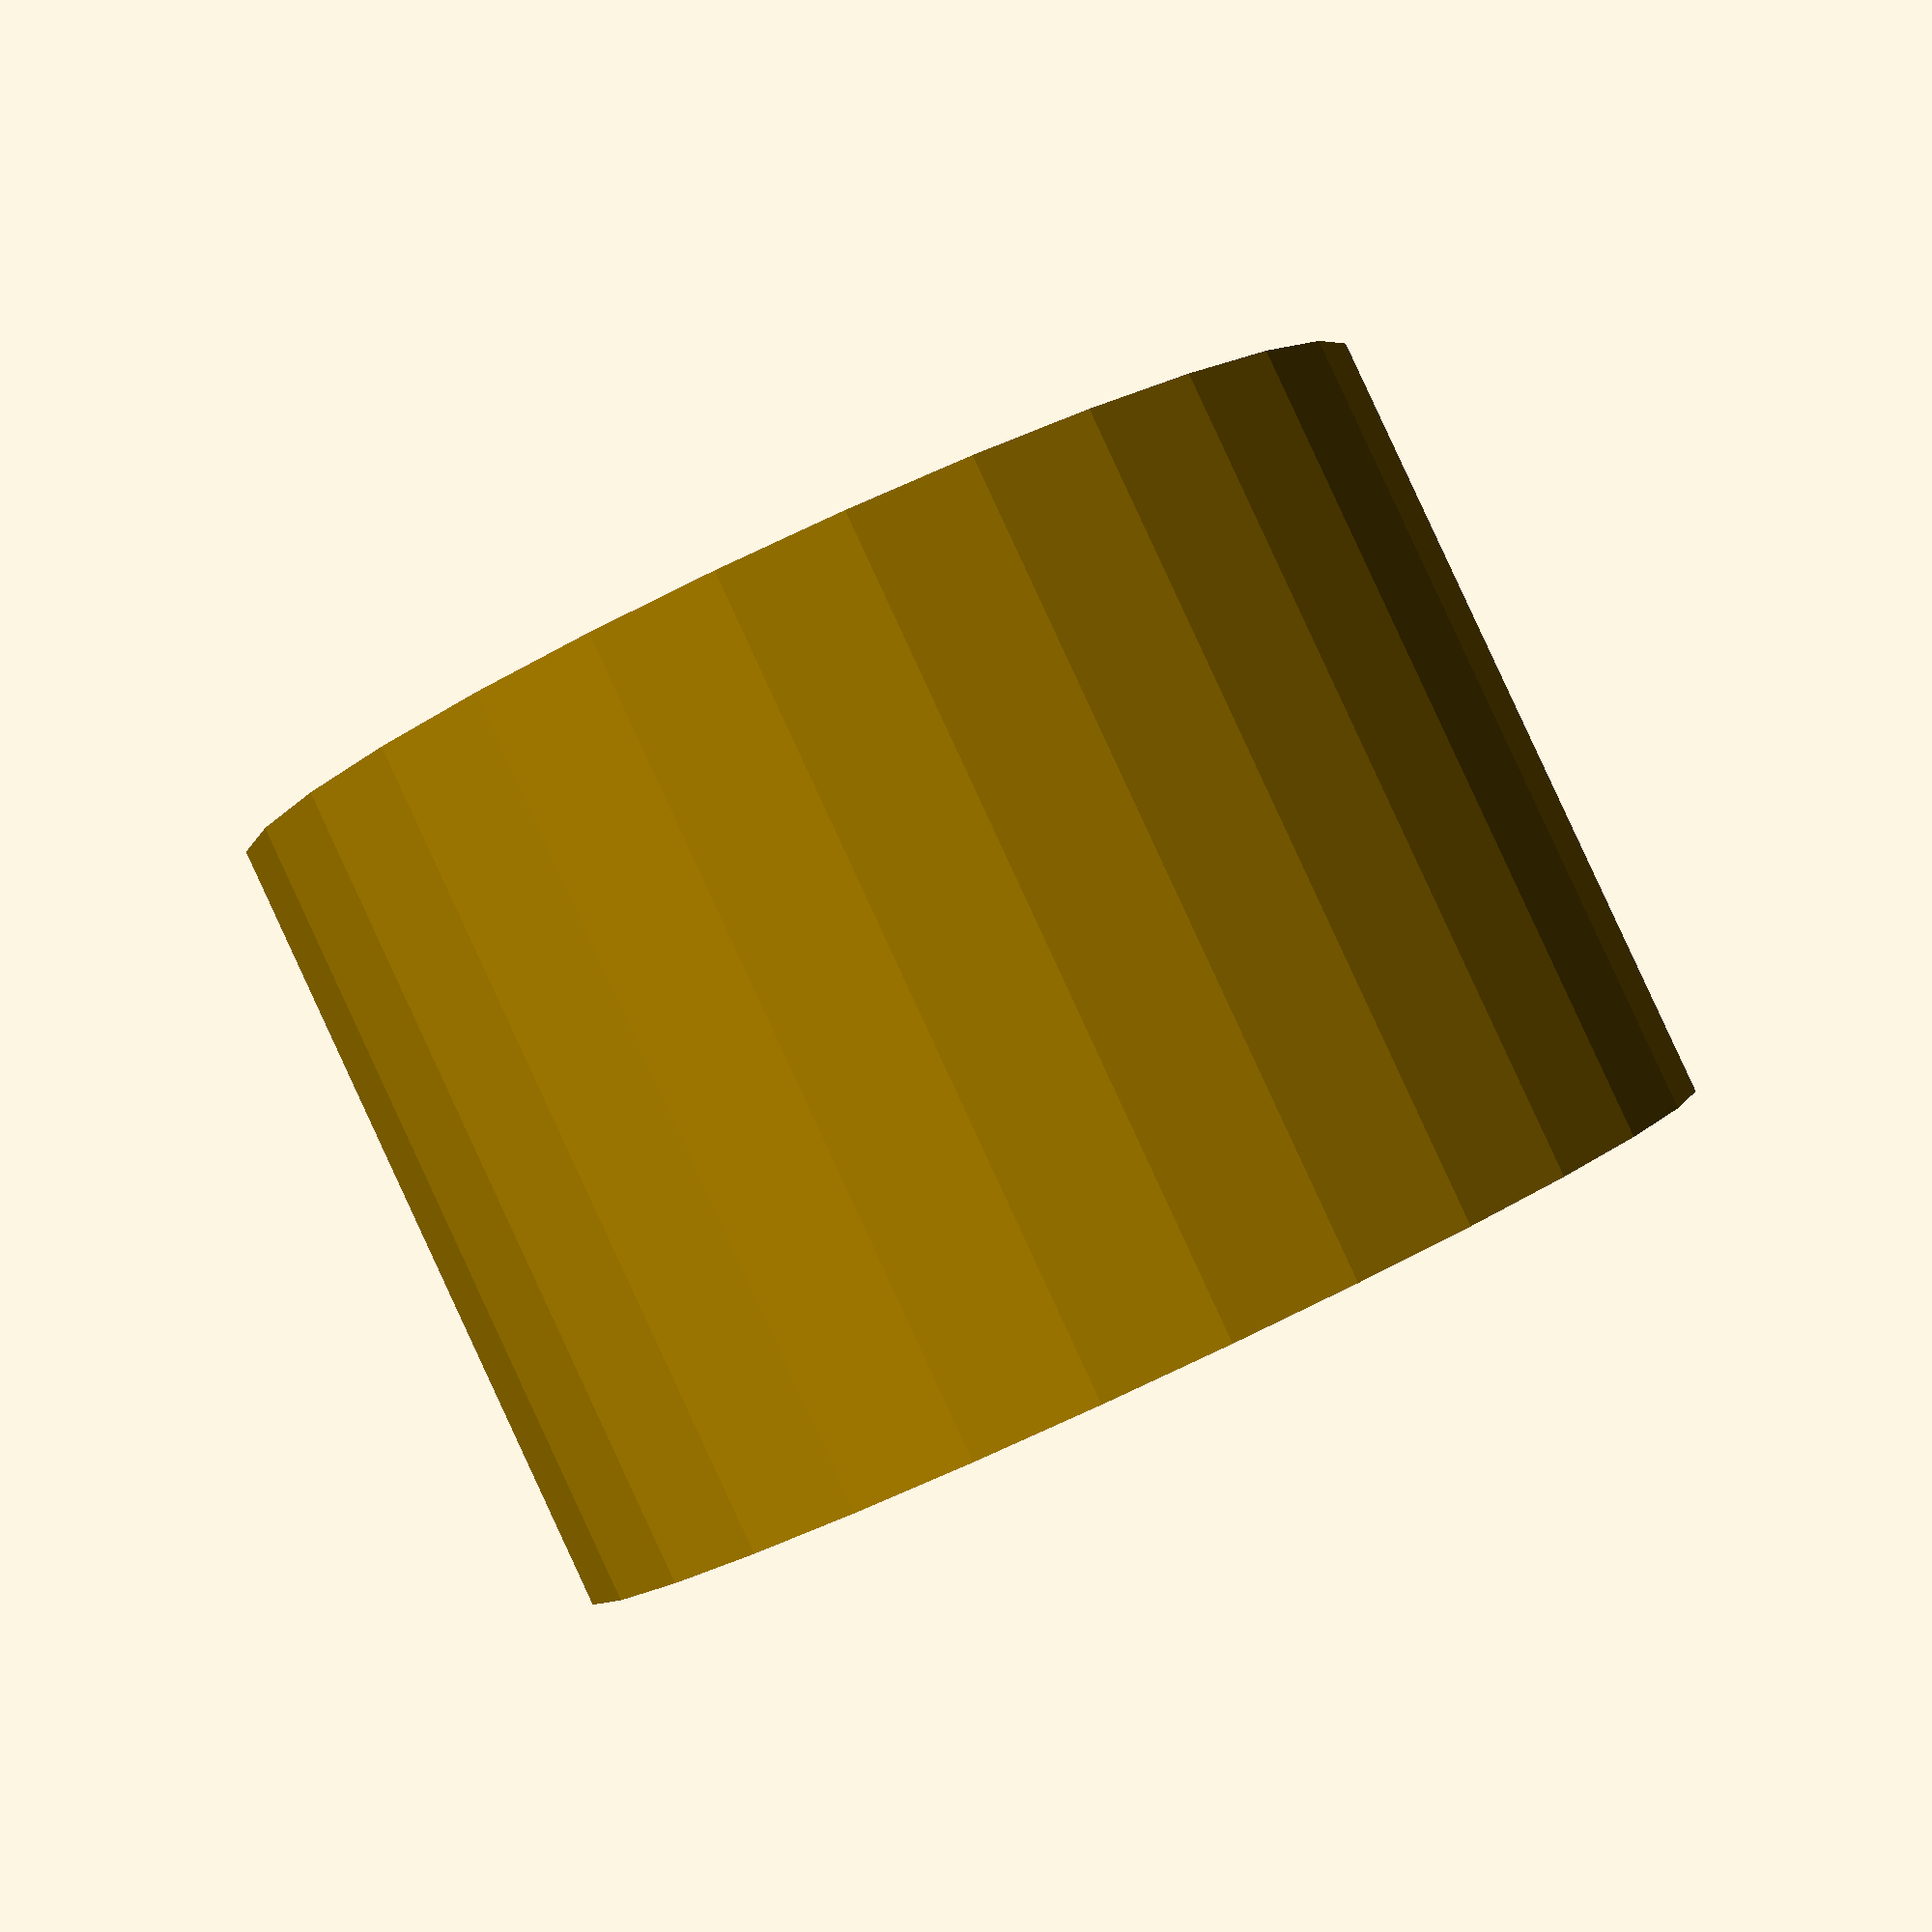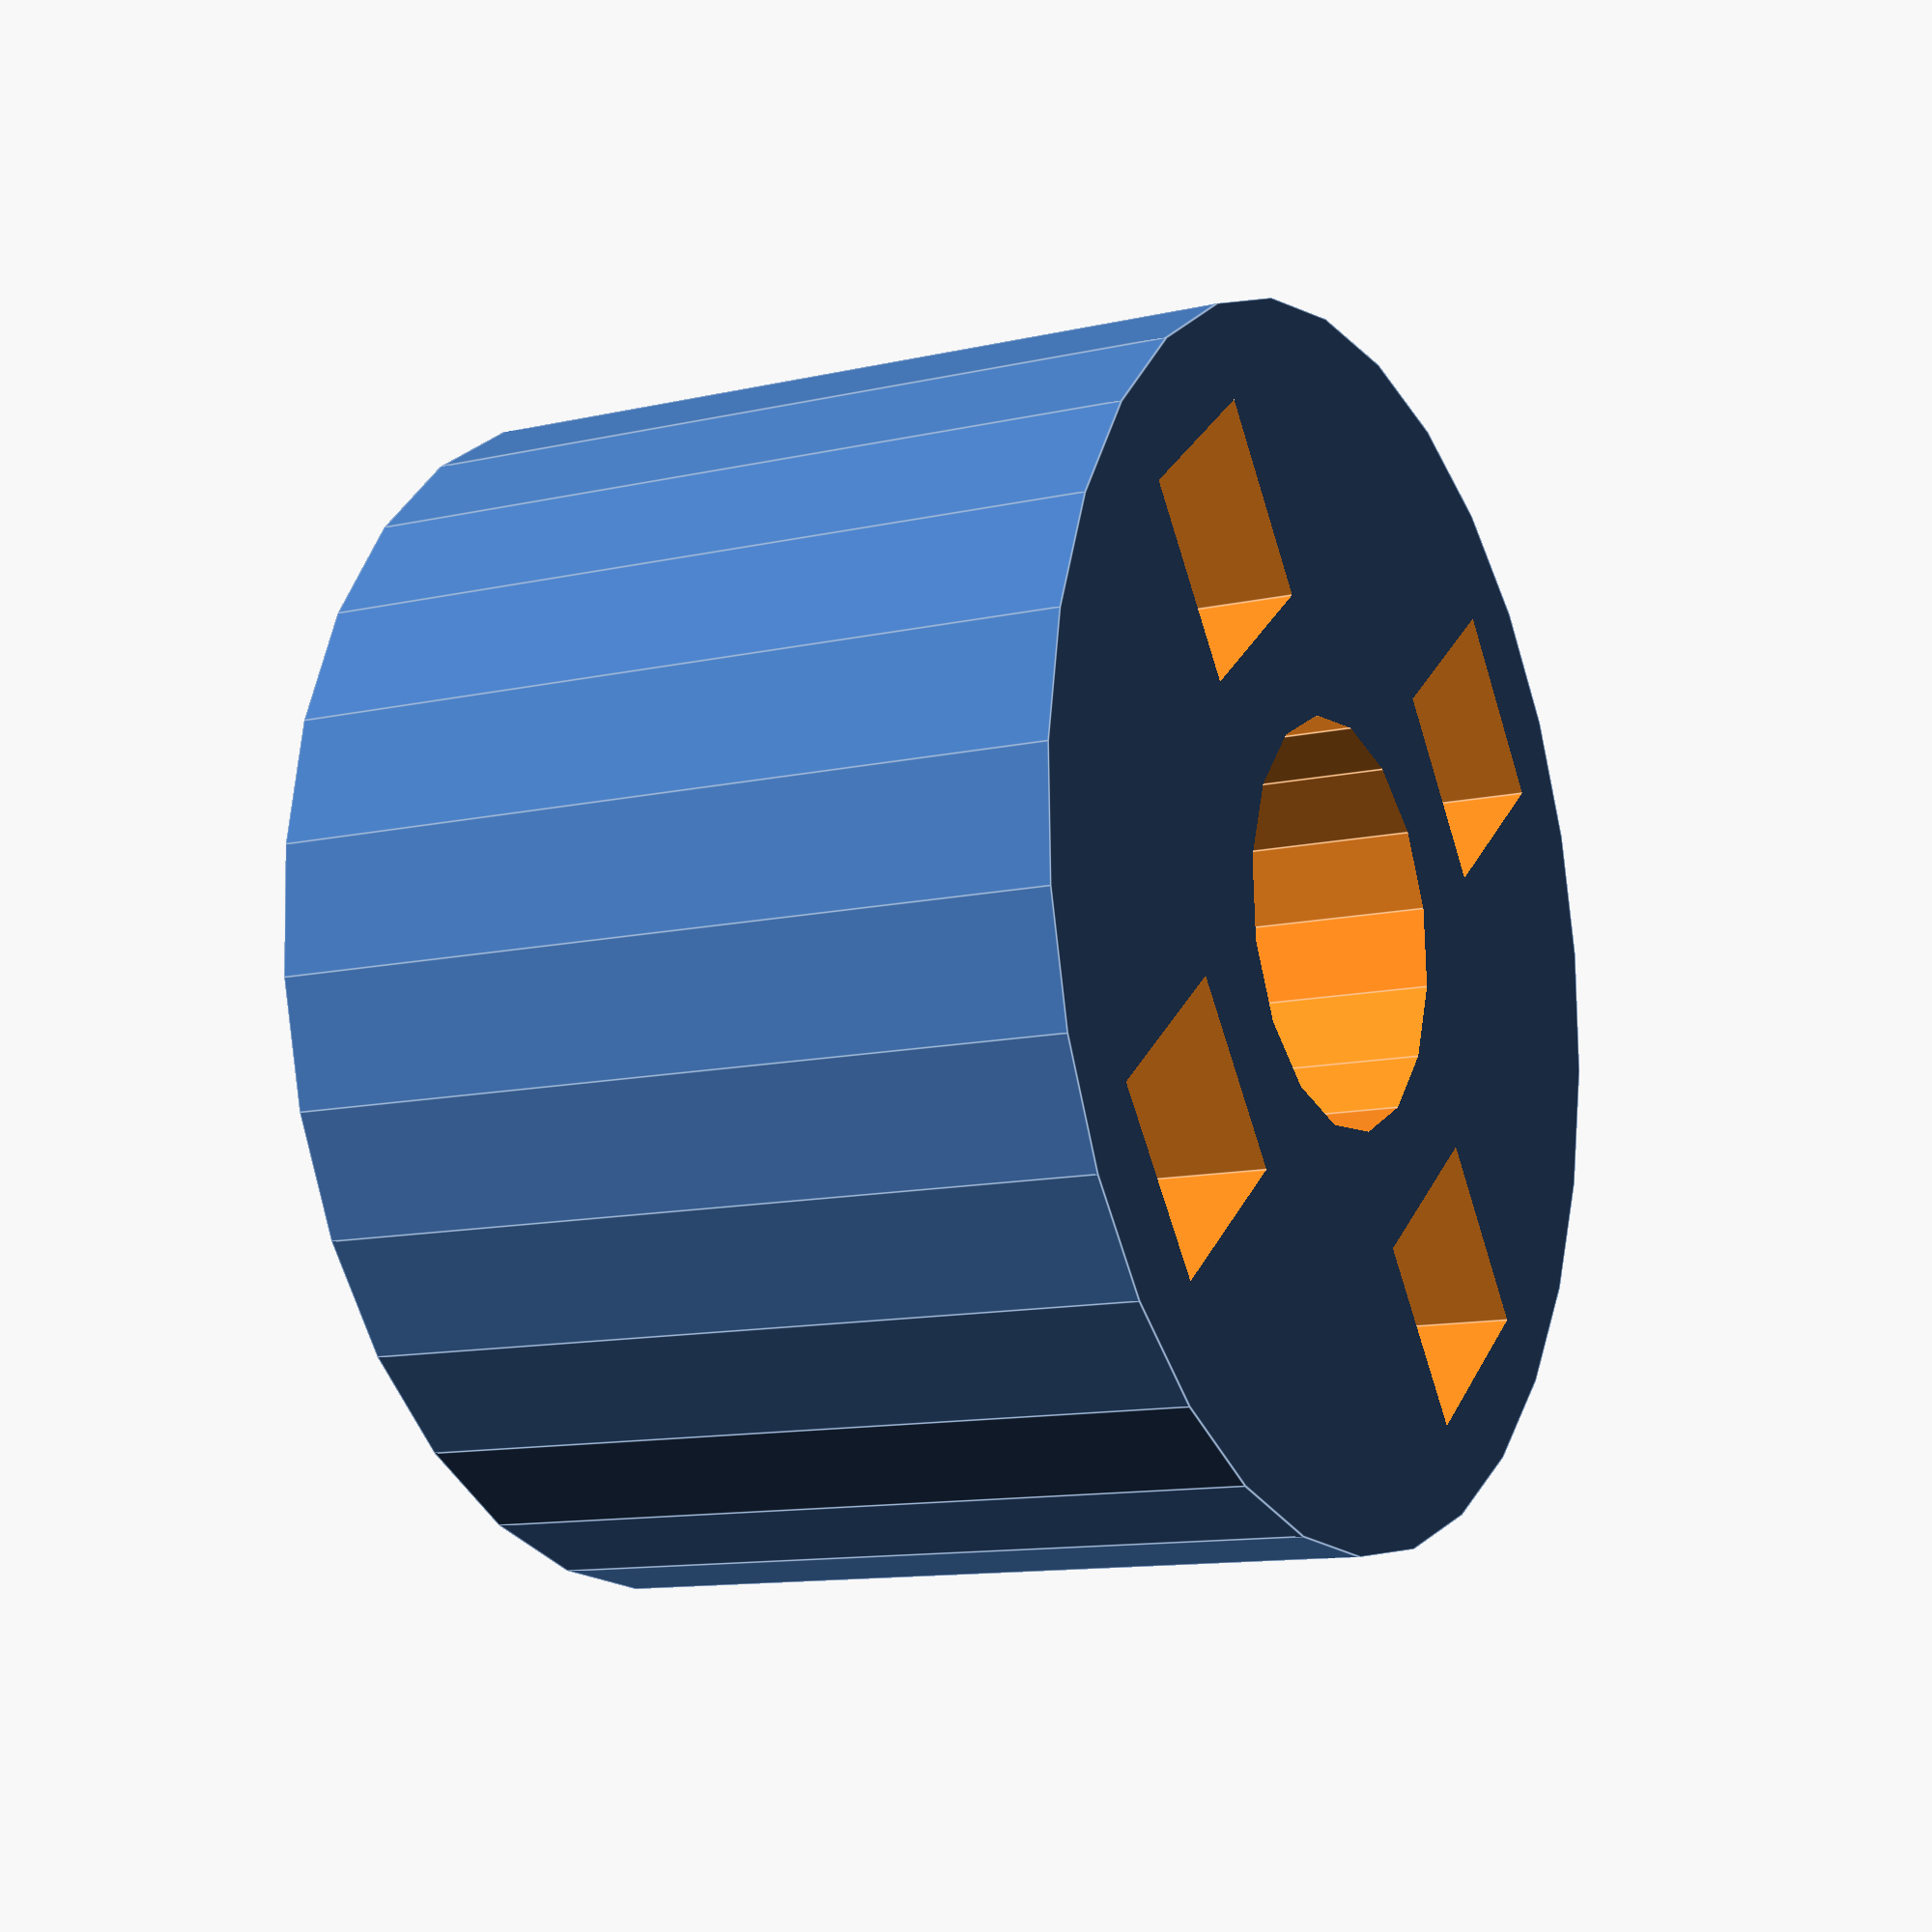
<openscad>
module reconstruct_object() {
    difference() {
        // Base cylinder
        cylinder(h = 20, r = 15, center = true);

        // Hole in the center
        translate([0, 0, -10])
        cylinder(h = 30, r = 5, center = true);

        // Cutout indentations along the sides
        for (i = [0, 90, 180, 270]) {
            rotate([0, 0, i]) {
                translate([10, 0, -10])
                cube([5, 5, 20], center = true);
            }
        }

        // Additional details as seen in the images
        translate([0, 0, 8])
        difference() {
            cylinder(h = 4, r = 11, center = true);

            for (angle = [0, 90, 180, 270]) {
                rotate([0, 0, angle])
                translate([6, 0, 0])
                cube([5, 5, 5], center = true);
            }
        }
    }
}

// Render the object
reconstruct_object();

</openscad>
<views>
elev=91.6 azim=299.8 roll=24.9 proj=p view=solid
elev=11.7 azim=307.6 roll=118.9 proj=p view=edges
</views>
